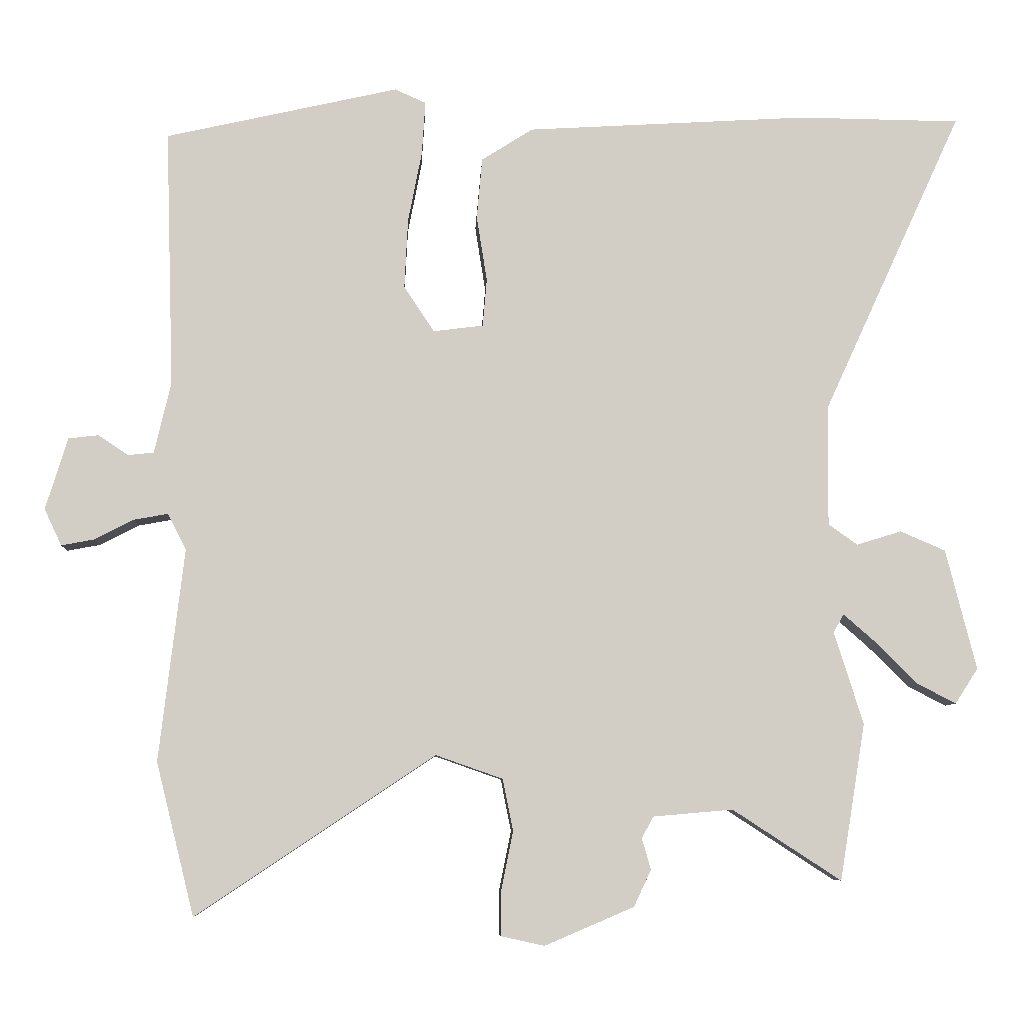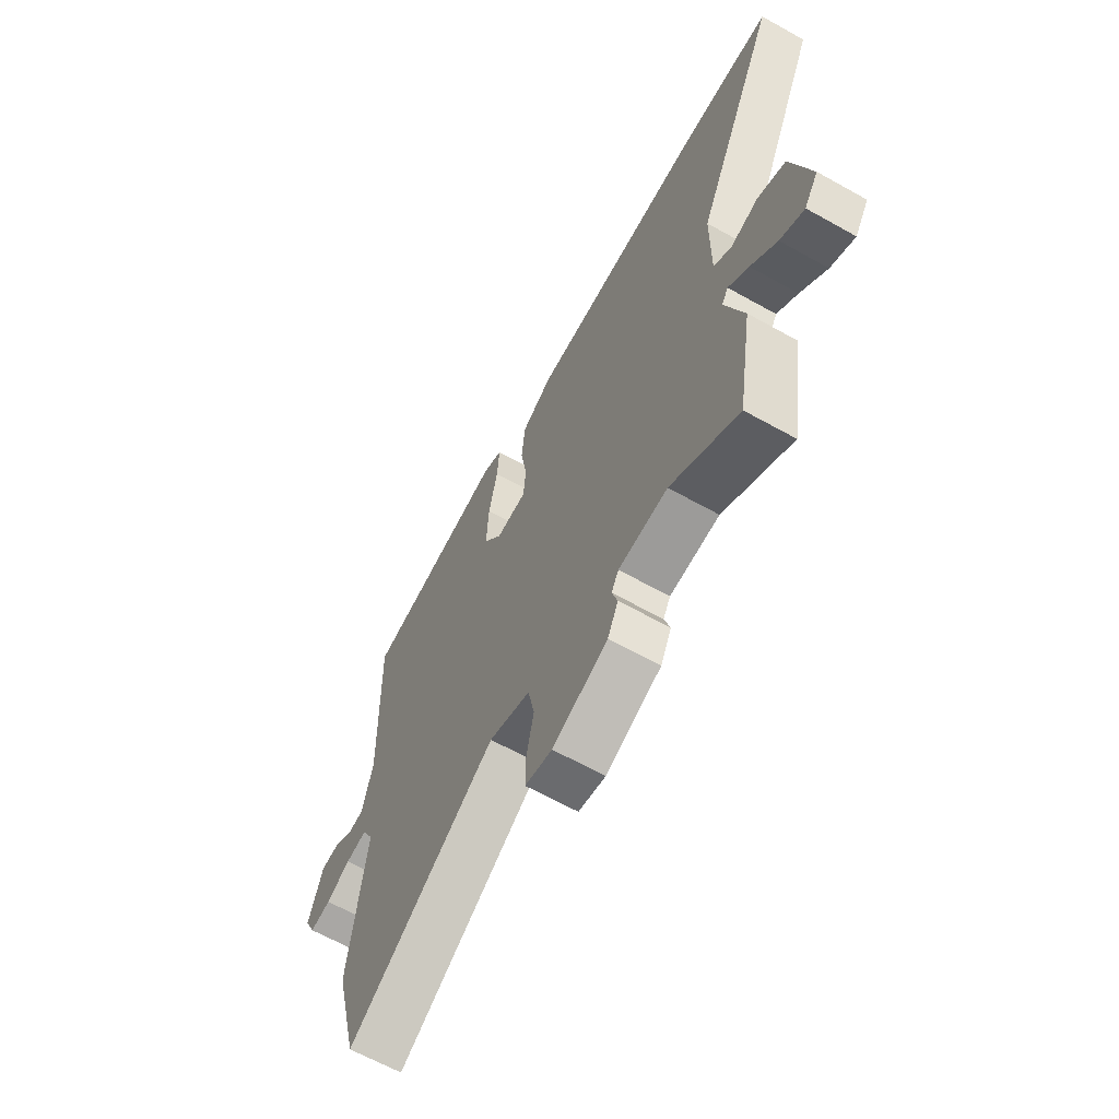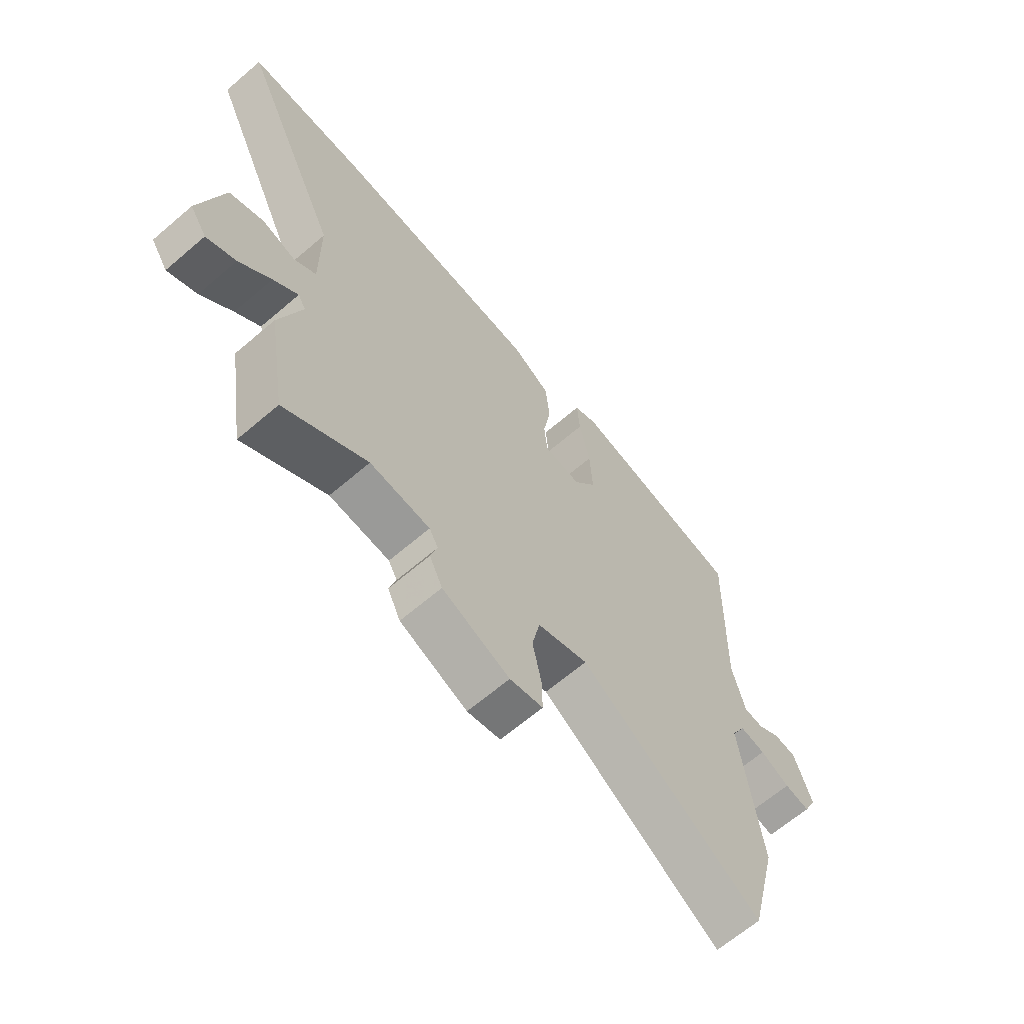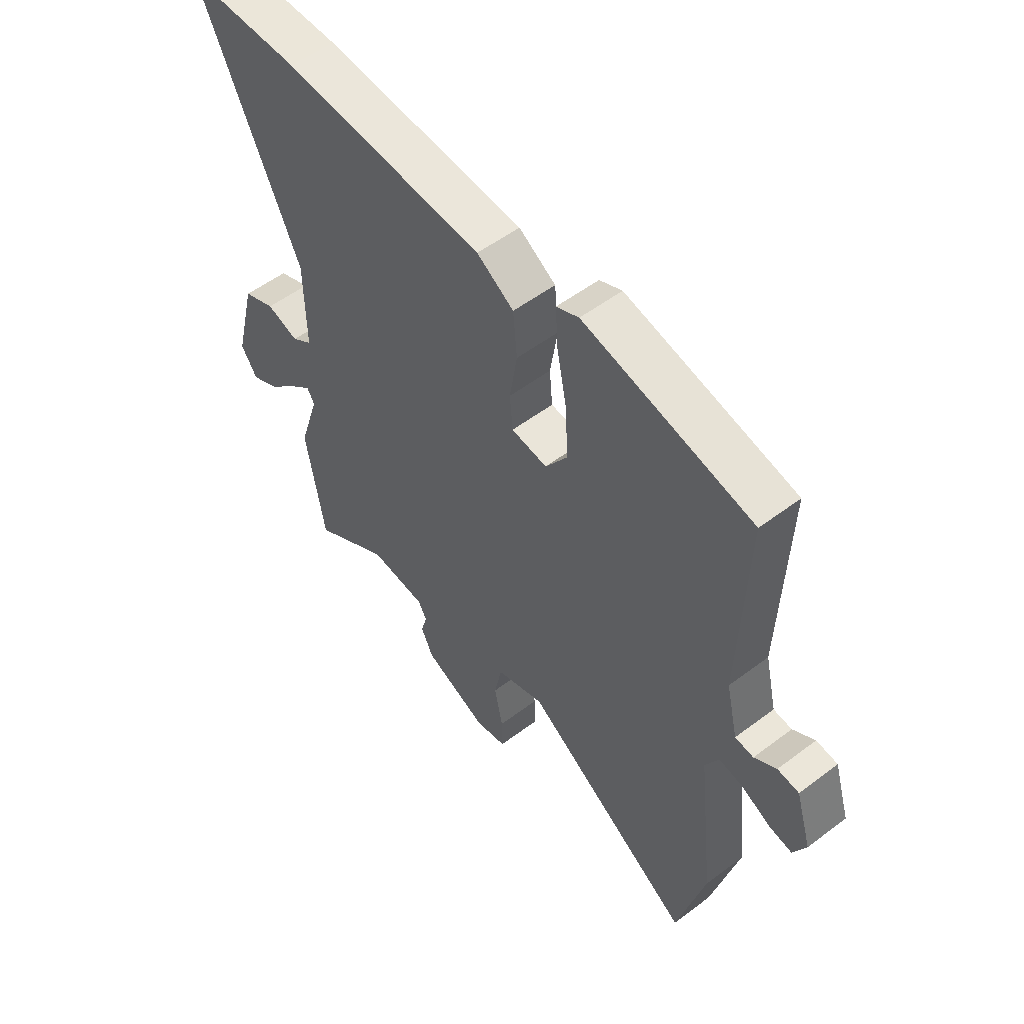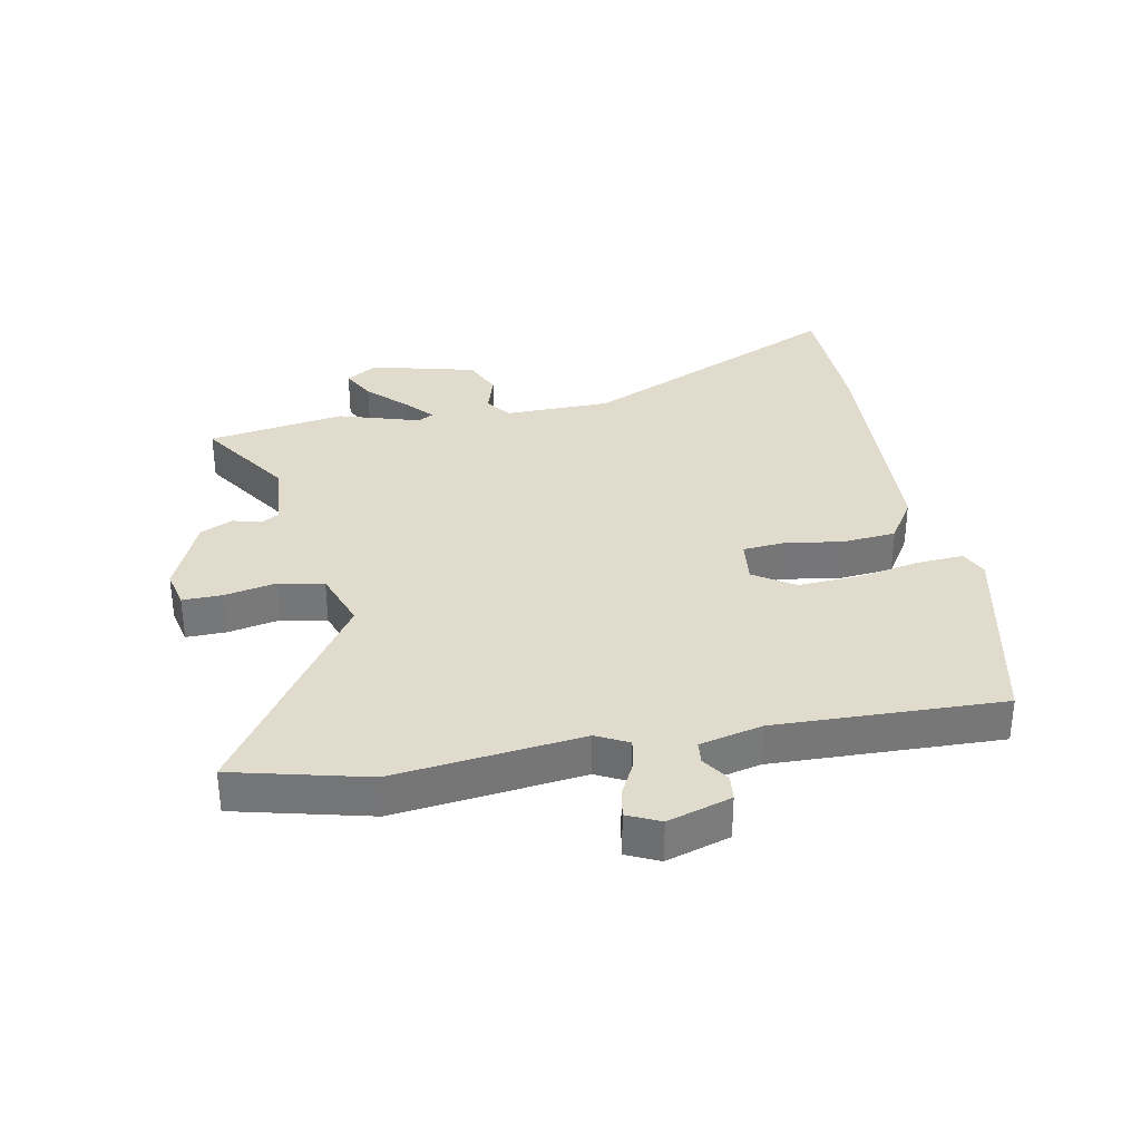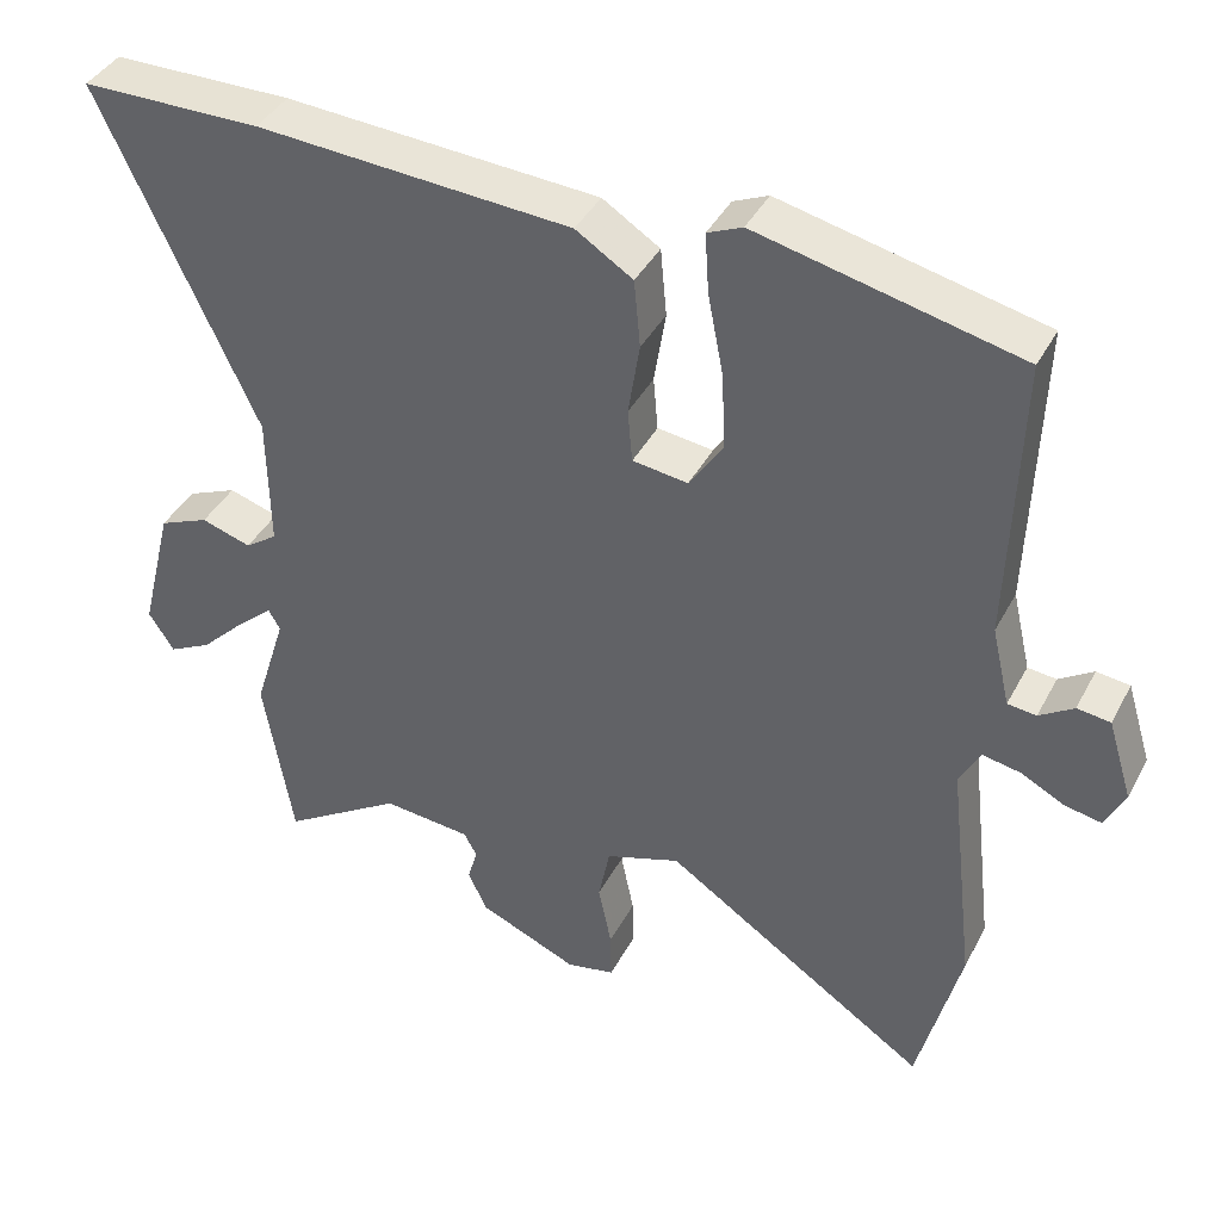
<metadata>
{"format":"obj","ext":"obj","renderer":"f3d","projection":"perspective","resolution":1024,"background":"white","views":[{"elev":-7.2,"azim":-2.6,"up":"+Z"},{"elev":-65.1,"azim":60.7,"up":"+Z"},{"elev":-65.9,"azim":130.6,"up":"+Z"},{"elev":54.3,"azim":-128.7,"up":"+Z"},{"elev":33.3,"azim":-101.1,"up":"+Y"},{"elev":40.4,"azim":-154.2,"up":"+Z"}]}
</metadata>
<code>
v -0.51 0.07 0.46
v -0.173 0.07 0.536
v -0.128 0.07 0.516
v -0.133 0.07 0.439
v -0.153 0.07 0.336
v -0.158 0.07 0.235
v -0.114 0.07 0.169
v -0.042 0.07 0.178
v -0.036 0.07 0.247
v -0.051 0.07 0.342
v -0.043 0.07 0.43
v 0.031 0.07 0.477
v 0.438 0.07 0.501
v 0.671 0.07 0.498
v 0.47 0.07 0.06
v 0.468 0.07 -0.115
v 0.51 0.07 -0.145
v 0.575 0.07 -0.125
v 0.64 0.07 -0.153
v 0.684 0.07 -0.327
v 0.651 0.07 -0.378
v 0.595 0.07 -0.349
v 0.535 0.07 -0.289
v 0.488 0.07 -0.248
v 0.473 0.07 -0.274
v 0.515 0.07 -0.408
v 0.478 0.07 -0.634
v 0.321 0.07 -0.532
v 0.206 0.07 -0.542
v 0.189 0.07 -0.573
v 0.202 0.07 -0.618
v 0.177 0.07 -0.671
v 0.048 0.07 -0.726
v -0.015 0.07 -0.712
v -0.014 0.07 -0.647
v 0.003 0.07 -0.563
v -0.012 0.07 -0.488
v -0.109 0.07 -0.454
v -0.454 0.07 -0.684
v -0.509 0.07 -0.464
v -0.473 0.07 -0.157
v -0.5 0.07 -0.105
v -0.549 0.07 -0.114
v -0.605 0.07 -0.143
v -0.653 0.07 -0.152
v -0.678 0.07 -0.099
v -0.646 0.07 0.005
v -0.603 0.07 0.01
v -0.559 0.07 -0.019
v -0.522 0.07 -0.015
v -0.498 0.07 0.088
v -0.51 0 0.46
v -0.173 0 0.536
v -0.128 0 0.516
v -0.133 0 0.439
v -0.153 0 0.336
v -0.158 0 0.235
v -0.114 0 0.169
v -0.042 0 0.178
v -0.036 0 0.247
v -0.051 0 0.342
v -0.043 0 0.43
v 0.031 0 0.477
v 0.438 0 0.501
v 0.671 0 0.498
v 0.47 0 0.06
v 0.468 0 -0.115
v 0.51 0 -0.145
v 0.575 0 -0.125
v 0.64 0 -0.153
v 0.684 0 -0.327
v 0.651 0 -0.378
v 0.595 0 -0.349
v 0.535 0 -0.289
v 0.488 0 -0.248
v 0.473 0 -0.274
v 0.515 0 -0.408
v 0.478 0 -0.634
v 0.321 0 -0.532
v 0.206 0 -0.542
v 0.189 0 -0.573
v 0.202 0 -0.618
v 0.177 0 -0.671
v 0.048 0 -0.726
v -0.015 0 -0.712
v -0.014 0 -0.647
v 0.003 0 -0.563
v -0.012 0 -0.488
v -0.109 0 -0.454
v -0.454 0 -0.684
v -0.509 0 -0.464
v -0.473 0 -0.157
v -0.5 0 -0.105
v -0.549 0 -0.114
v -0.605 0 -0.143
v -0.653 0 -0.152
v -0.678 0 -0.099
v -0.646 0 0.005
v -0.603 0 0.01
v -0.559 0 -0.019
v -0.522 0 -0.015
v -0.498 0 0.088
f 47 48 49
f 46 47 49
f 45 46 49
f 44 45 49
f 43 44 49
f 42 43 49 50
f 41 42 50 51
f 38 39 40 41
f 41 51 1
f 38 41 1
f 37 38 1
f 34 35 36
f 33 34 36
f 32 33 36
f 31 32 36
f 30 31 36
f 29 30 36 37
f 25 26 27 28
f 28 29 37
f 25 28 37
f 24 25 37
f 21 22 23
f 20 21 23
f 19 20 23
f 18 19 23
f 17 18 23
f 16 17 23 24
f 13 14 15
f 12 13 15
f 11 12 15
f 10 11 15
f 9 10 15
f 8 9 15 16
f 16 24 37
f 8 16 37
f 7 8 37
f 3 4 5
f 2 3 5
f 1 2 5
f 1 5 6
f 1 6 7 37
f 100 99 98
f 100 98 97
f 100 97 96
f 100 96 95
f 100 95 94
f 101 100 94 93
f 102 101 93 92
f 92 91 90 89
f 52 102 92
f 52 92 89
f 52 89 88
f 87 86 85
f 87 85 84
f 87 84 83
f 87 83 82
f 87 82 81
f 88 87 81 80
f 79 78 77 76
f 88 80 79
f 88 79 76
f 88 76 75
f 74 73 72
f 74 72 71
f 74 71 70
f 74 70 69
f 74 69 68
f 75 74 68 67
f 66 65 64
f 66 64 63
f 66 63 62
f 66 62 61
f 66 61 60
f 67 66 60 59
f 88 75 67
f 88 67 59
f 88 59 58
f 56 55 54
f 56 54 53
f 56 53 52
f 57 56 52
f 88 58 57 52
f 1 52 53 2
f 2 53 54 3
f 3 54 55 4
f 4 55 56 5
f 5 56 57 6
f 6 57 58 7
f 7 58 59 8
f 8 59 60 9
f 9 60 61 10
f 10 61 62 11
f 11 62 63 12
f 12 63 64 13
f 13 64 65 14
f 14 65 66 15
f 15 66 67 16
f 16 67 68 17
f 17 68 69 18
f 18 69 70 19
f 19 70 71 20
f 20 71 72 21
f 21 72 73 22
f 22 73 74 23
f 23 74 75 24
f 24 75 76 25
f 25 76 77 26
f 26 77 78 27
f 27 78 79 28
f 28 79 80 29
f 29 80 81 30
f 30 81 82 31
f 31 82 83 32
f 32 83 84 33
f 33 84 85 34
f 34 85 86 35
f 35 86 87 36
f 36 87 88 37
f 37 88 89 38
f 38 89 90 39
f 39 90 91 40
f 40 91 92 41
f 41 92 93 42
f 42 93 94 43
f 43 94 95 44
f 44 95 96 45
f 45 96 97 46
f 46 97 98 47
f 47 98 99 48
f 48 99 100 49
f 49 100 101 50
f 50 101 102 51
f 51 102 52 1

</code>
